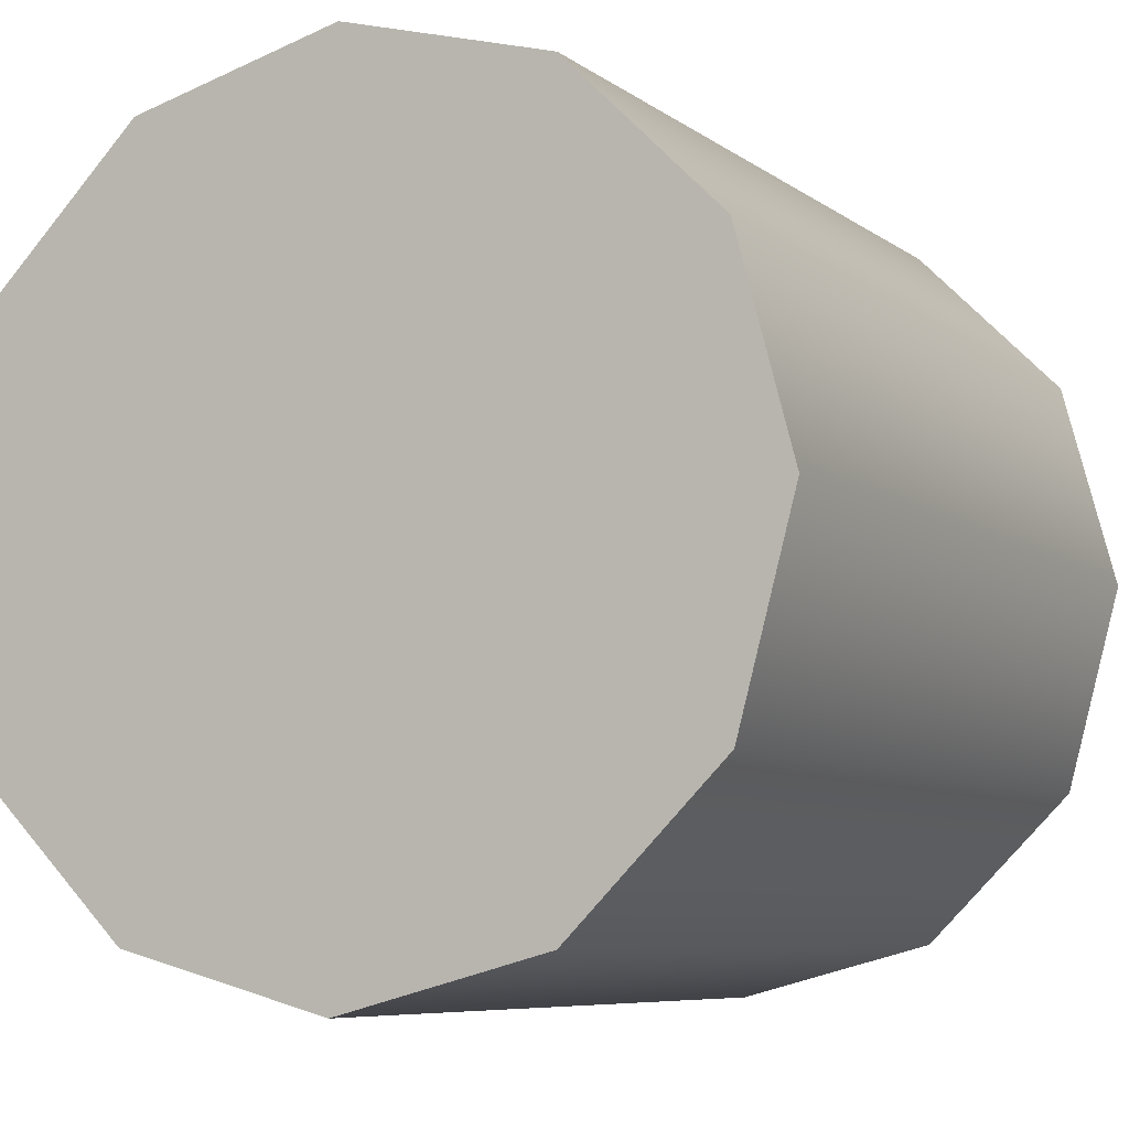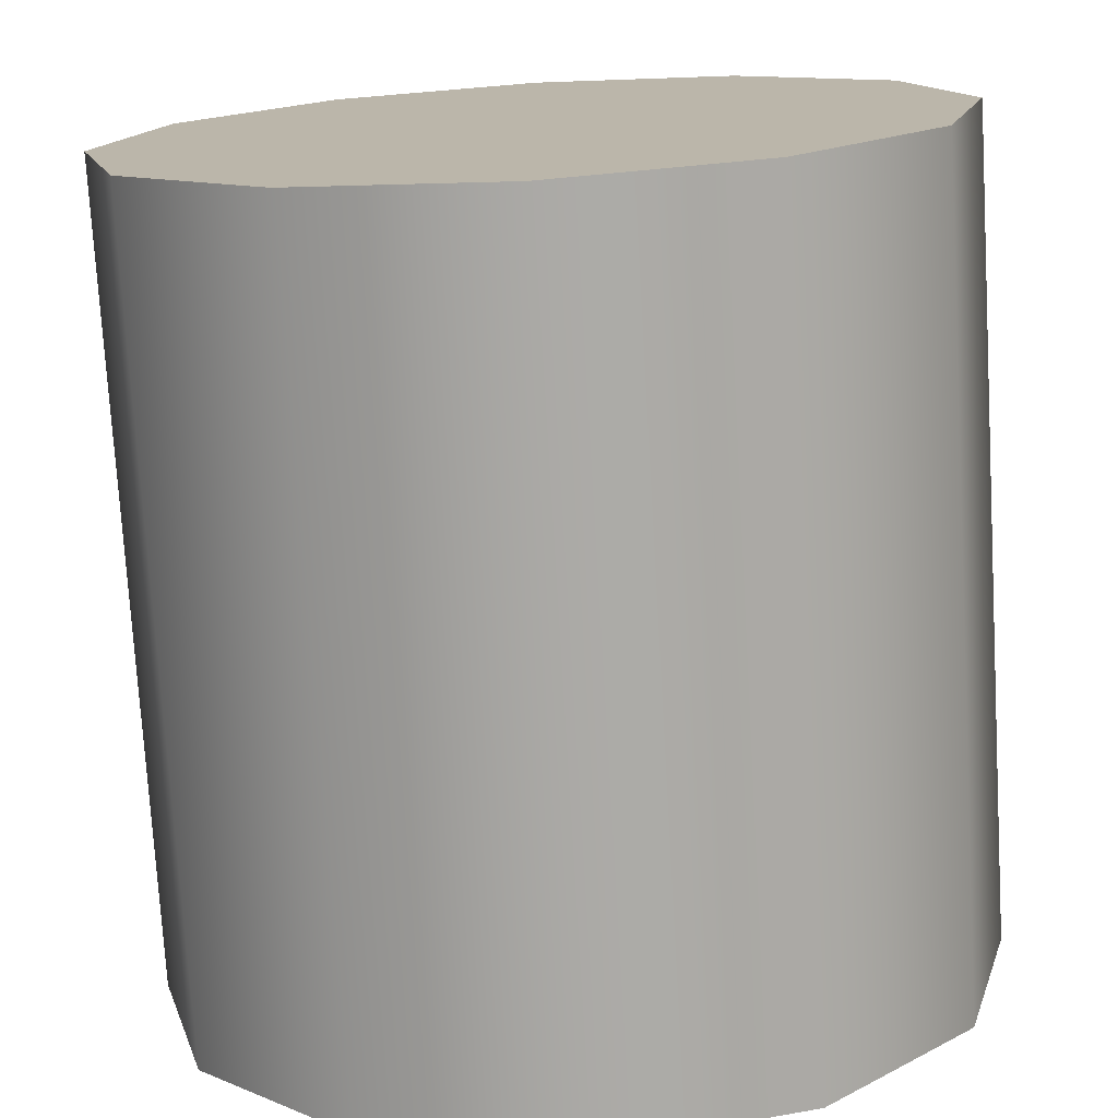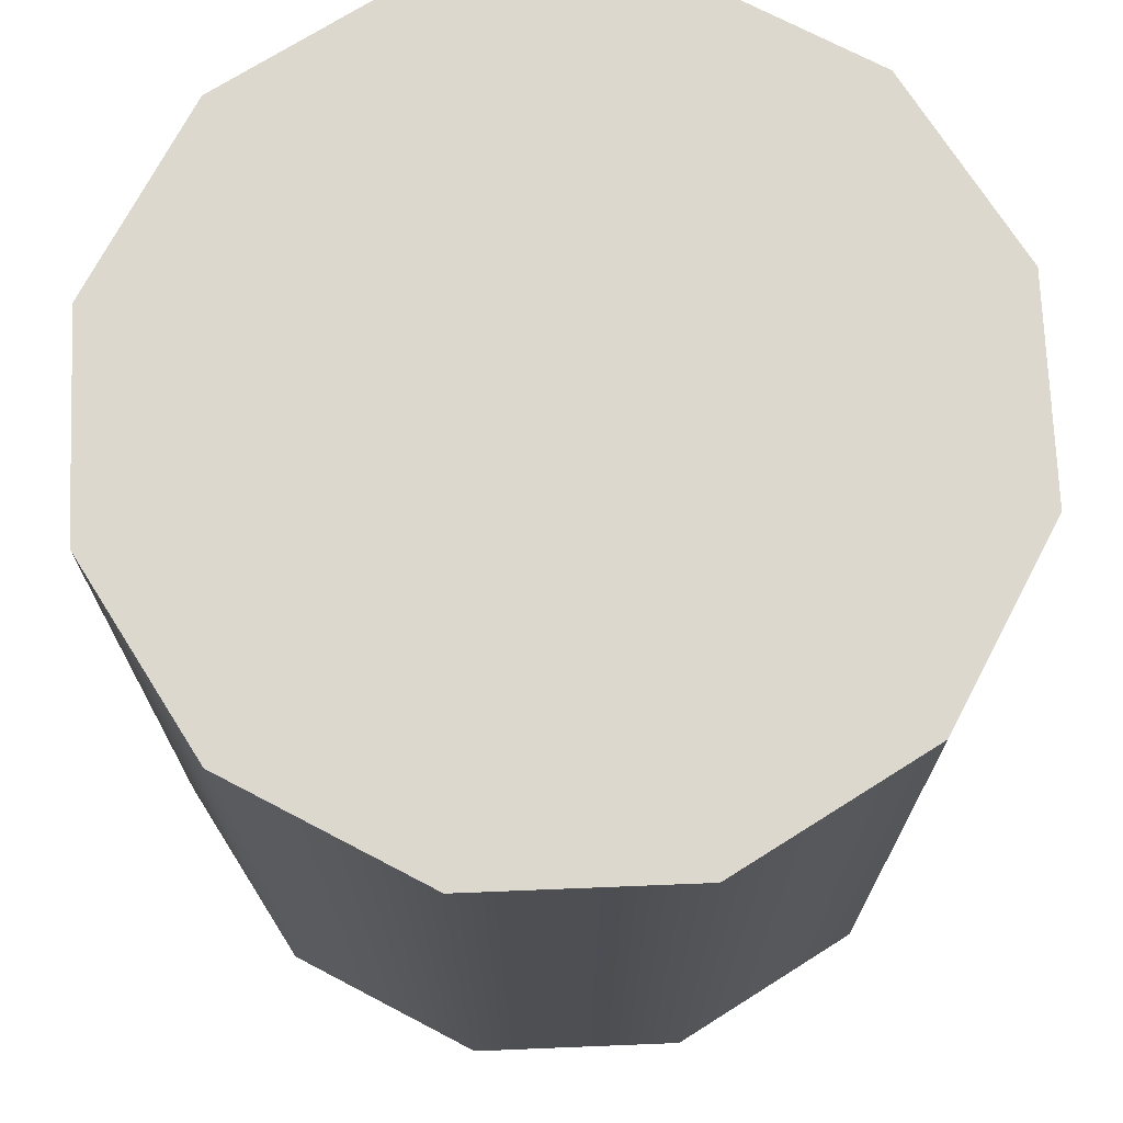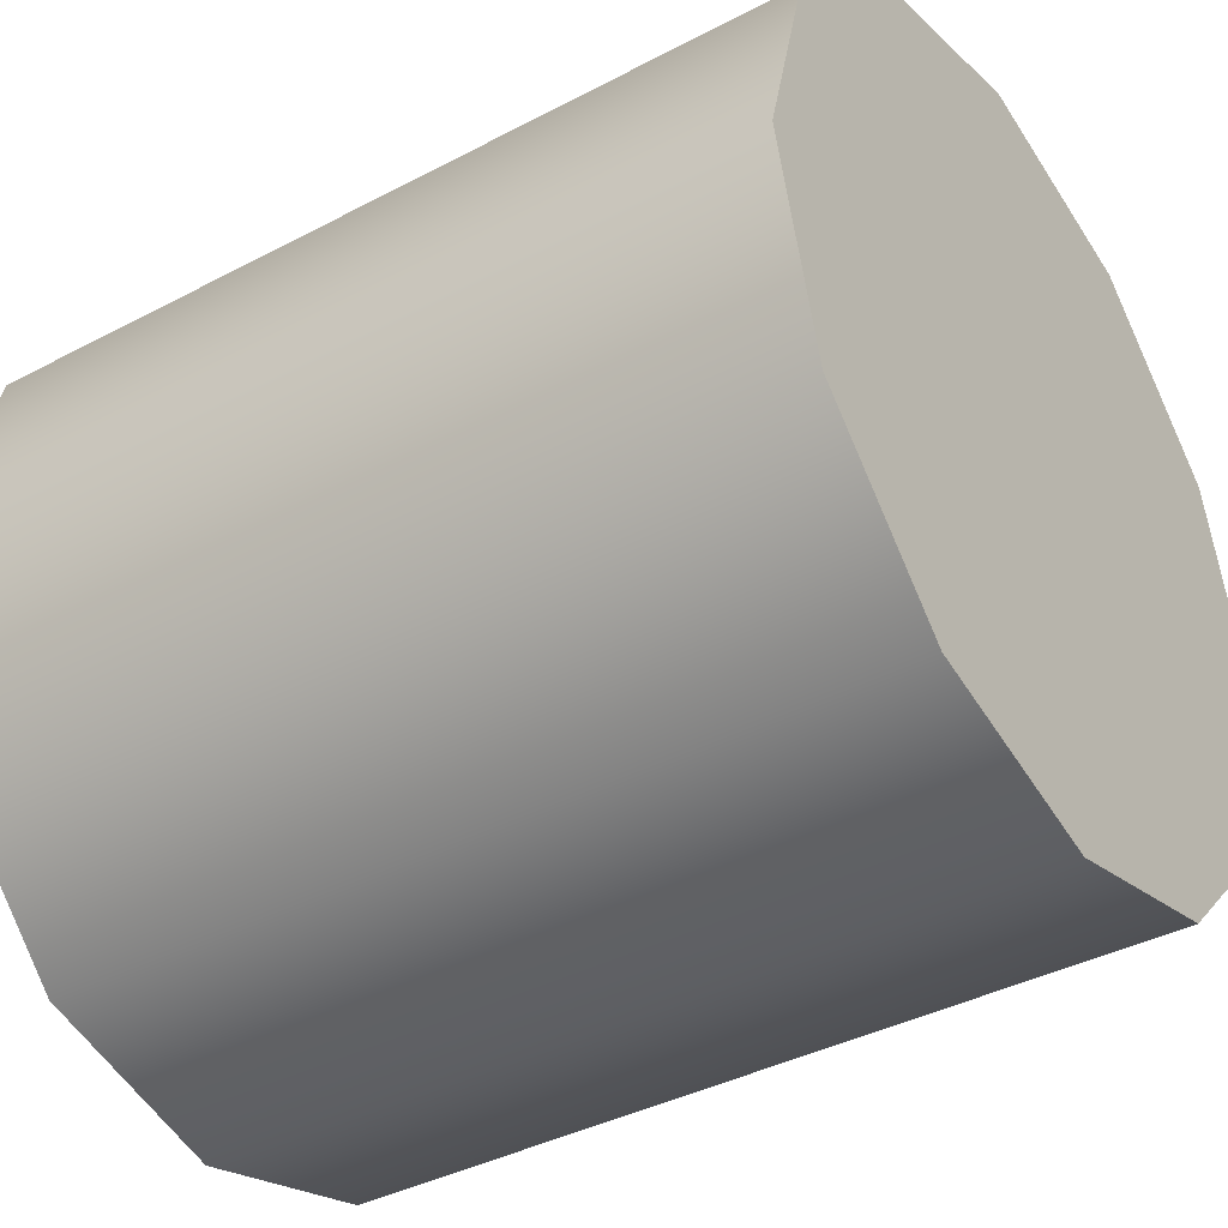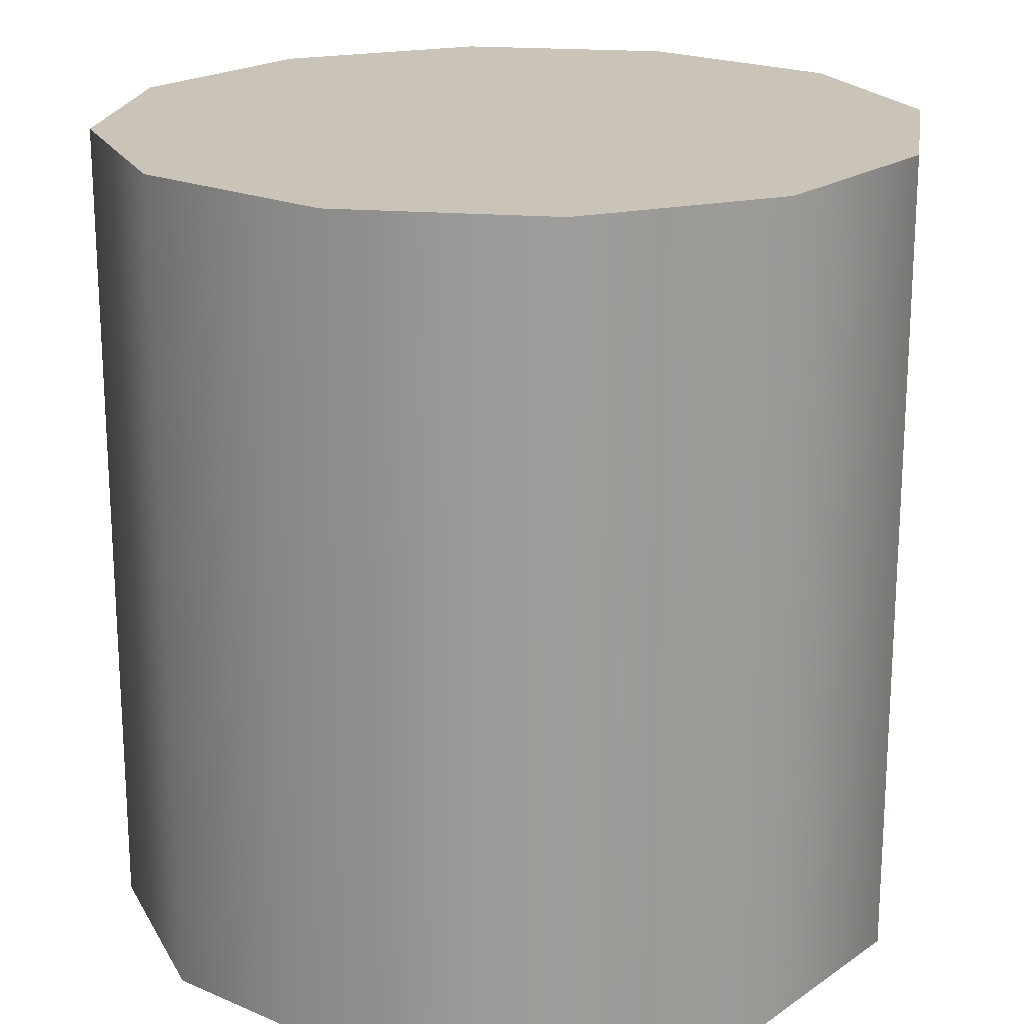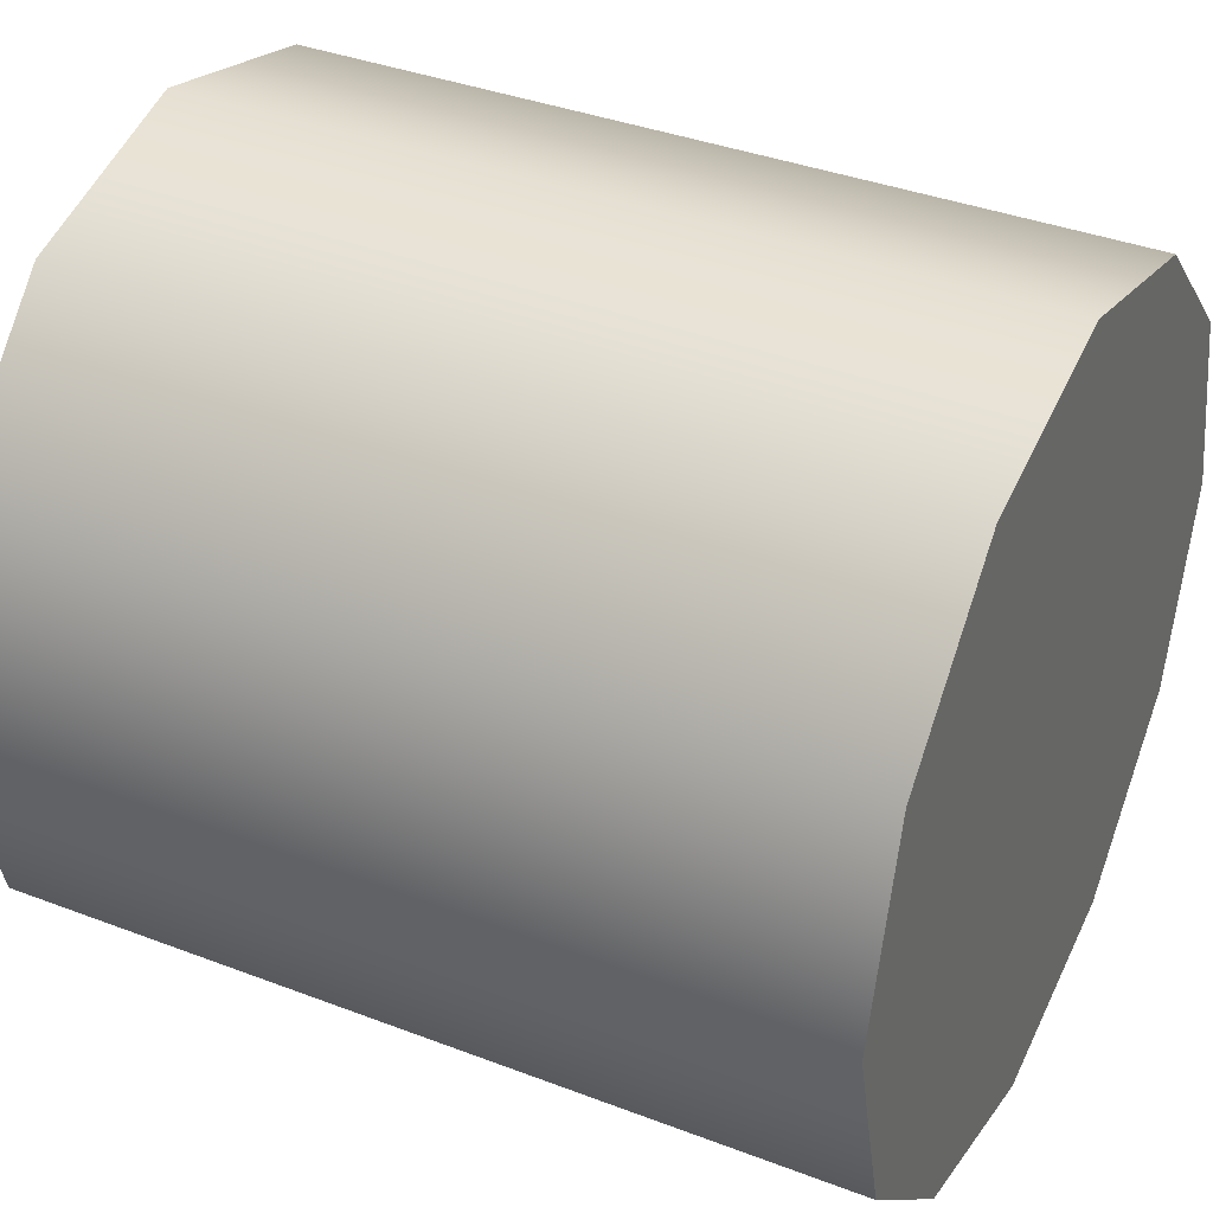
<metadata>
{"format":"obj","ext":"obj","renderer":"f3d","projection":"perspective","resolution":1024,"background":"white","views":[{"elev":-7.1,"azim":27.3,"up":"+Z"},{"elev":-75.4,"azim":-176.6,"up":"+Z"},{"elev":72.1,"azim":-47.3,"up":"+Y"},{"elev":-38.9,"azim":123.6,"up":"+Z"},{"elev":19.9,"azim":53.5,"up":"+Y"},{"elev":37.6,"azim":-63.9,"up":"+Z"}]}
</metadata>
<code>
o Cylinder
v 0 -0.05 -0.05
v 0 0.05 -0.05
v 0.025 -0.05 -0.0433
v 0.025 0.05 -0.0433
v 0.0433 -0.05 -0.025
v 0.0433 0.05 -0.025
v 0.05 -0.05 0
v 0.05 0.05 0
v 0.0433 -0.05 0.025
v 0.0433 0.05 0.025
v 0.025 -0.05 0.0433
v 0.025 0.05 0.0433
v 0 -0.05 0.05
v 0 0.05 0.05
v -0.025 -0.05 0.0433
v -0.025 0.05 0.0433
v -0.0433 -0.05 0.025
v -0.0433 0.05 0.025
v -0.05 -0.05 0
v -0.05 0.05 0
v -0.0433 -0.05 -0.025
v -0.0433 0.05 -0.025
v -0.025 -0.05 -0.0433
v -0.025 0.05 -0.0433
f 1 2 4 3
f 3 4 6 5
f 5 6 8 7
f 7 8 10 9
f 9 10 12 11
f 11 12 14 13
f 13 14 16 15
f 15 16 18 17
f 17 18 20 19
f 19 20 22 21
f 4 2 24 22 20 18 16 14 12 10 8 6
f 21 22 24 23
f 23 24 2 1
f 1 3 5 7 9 11 13 15 17 19 21 23

</code>
